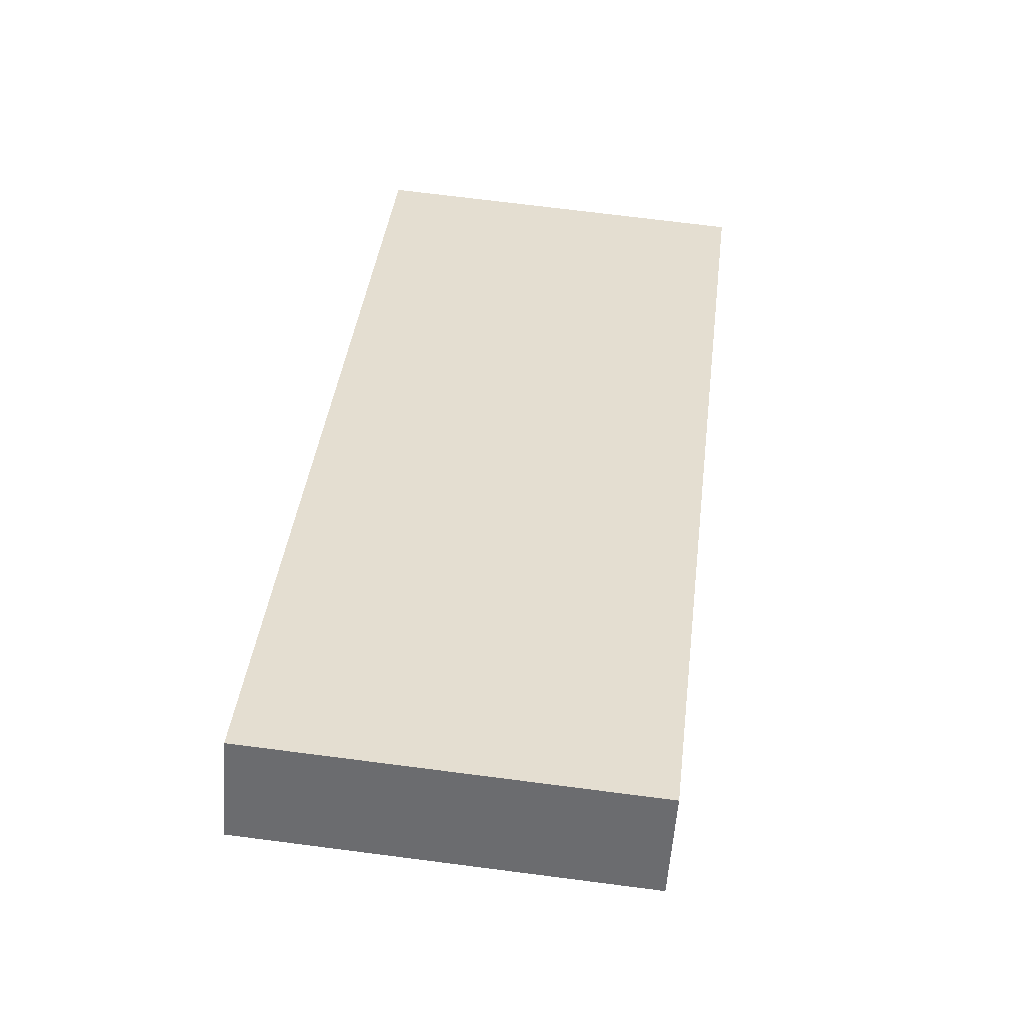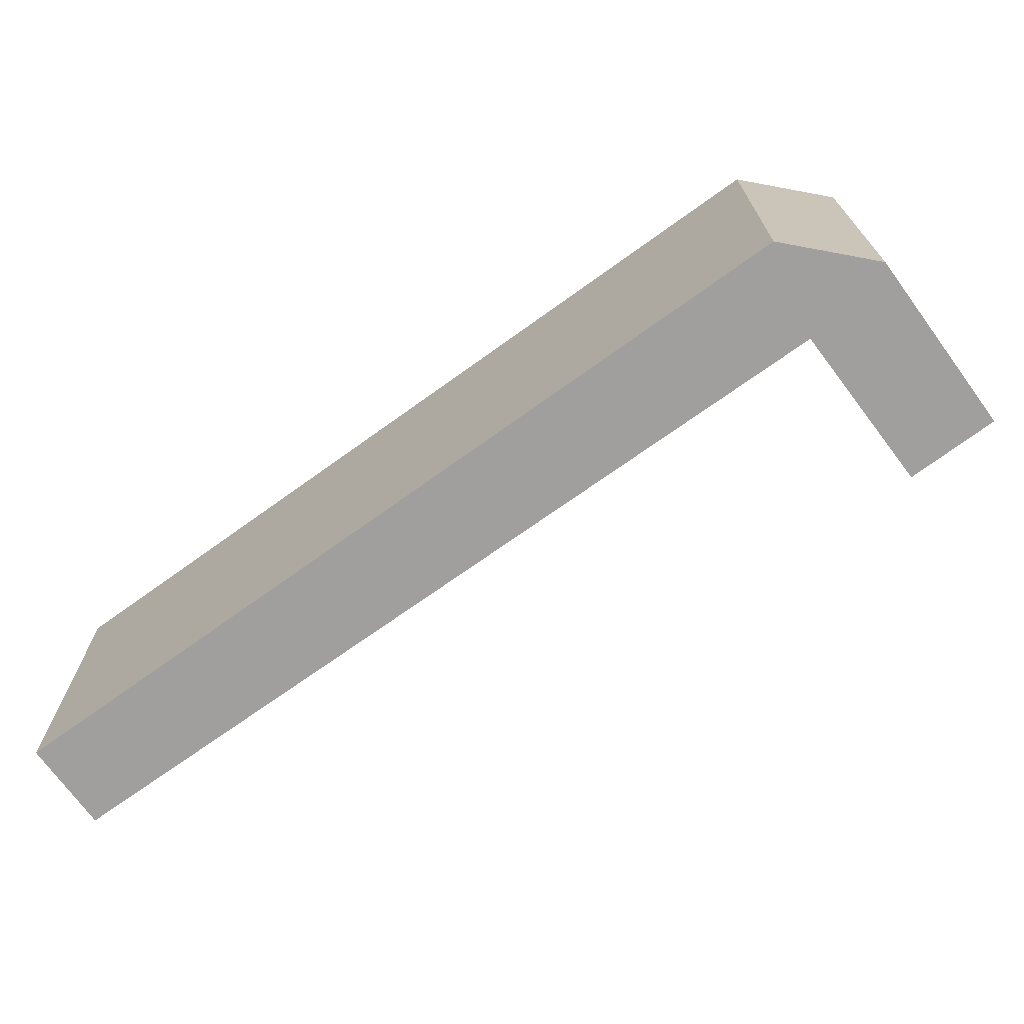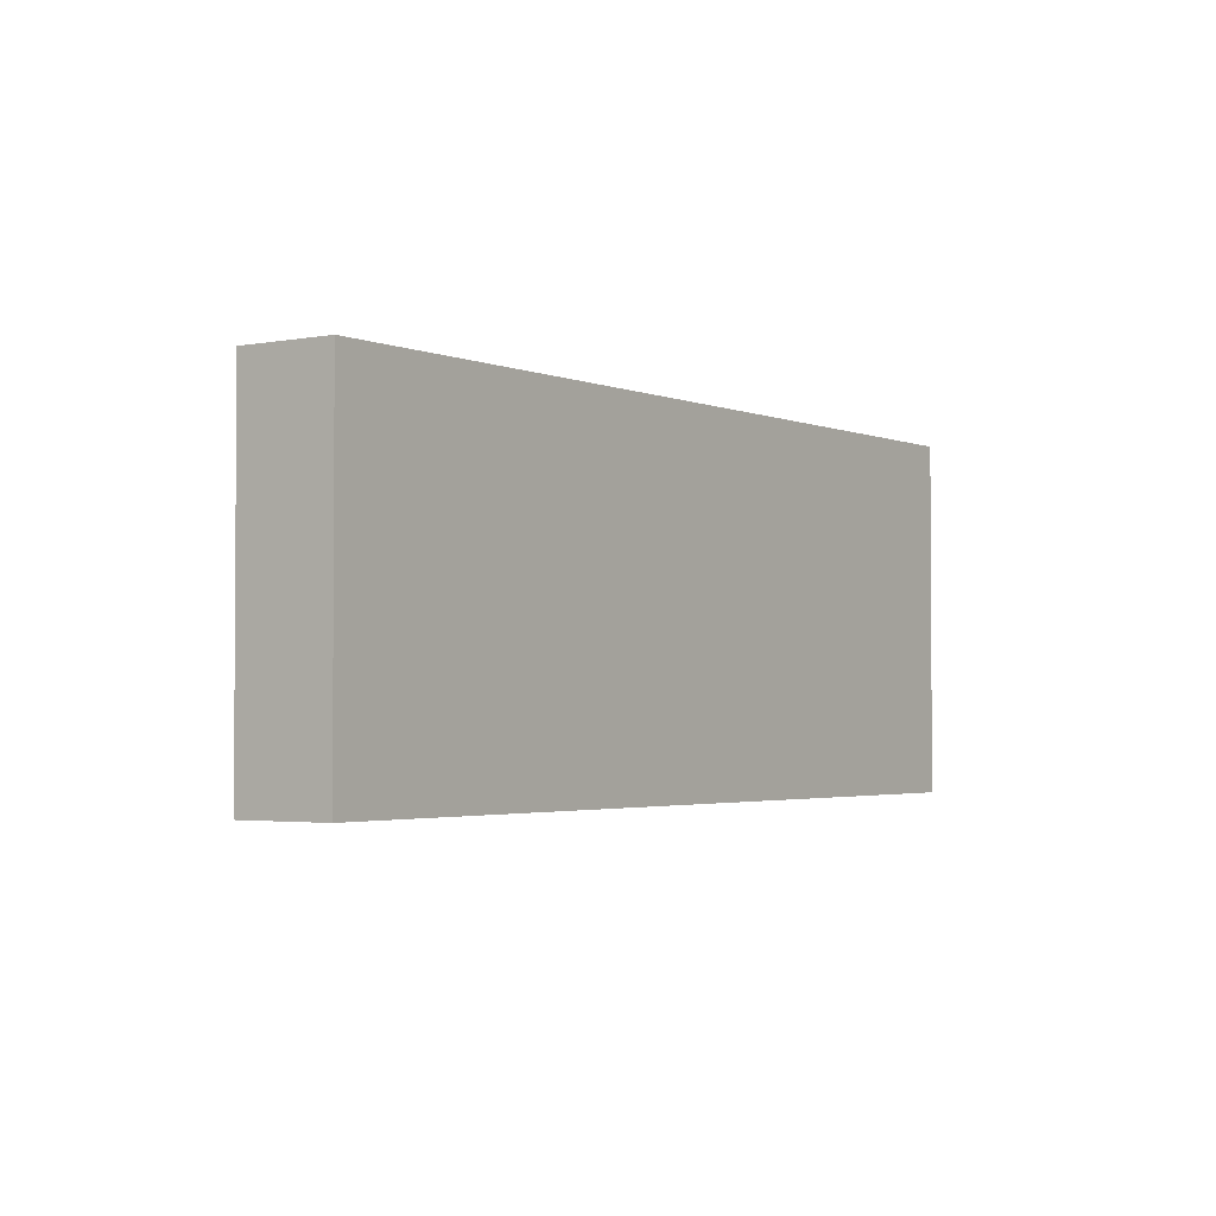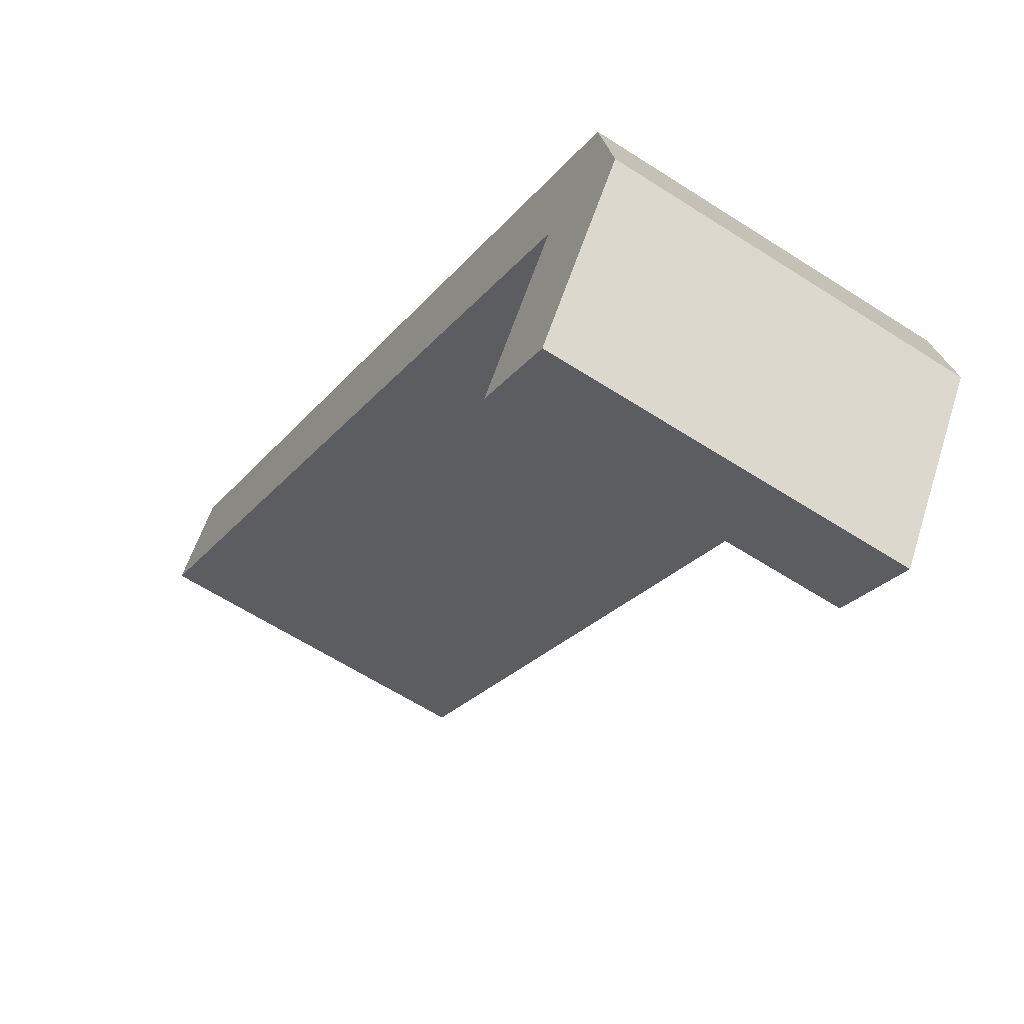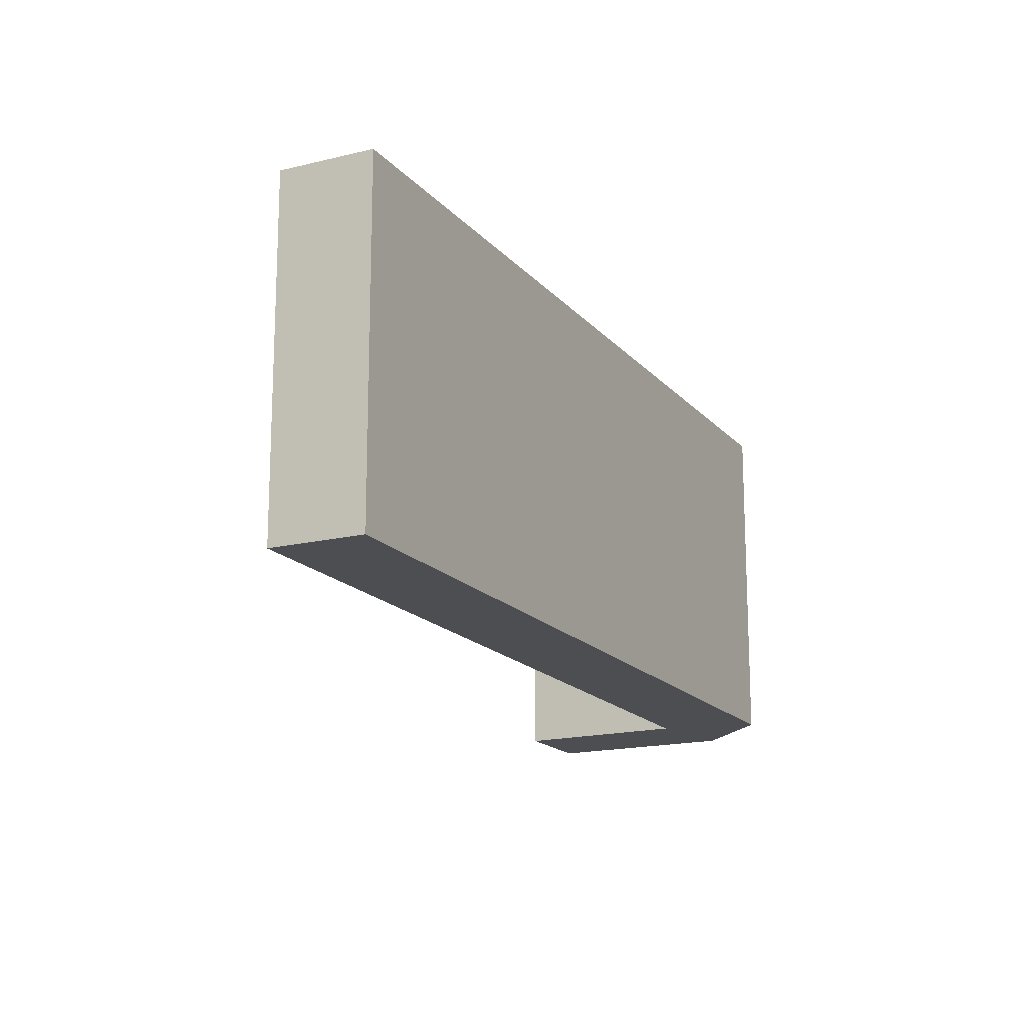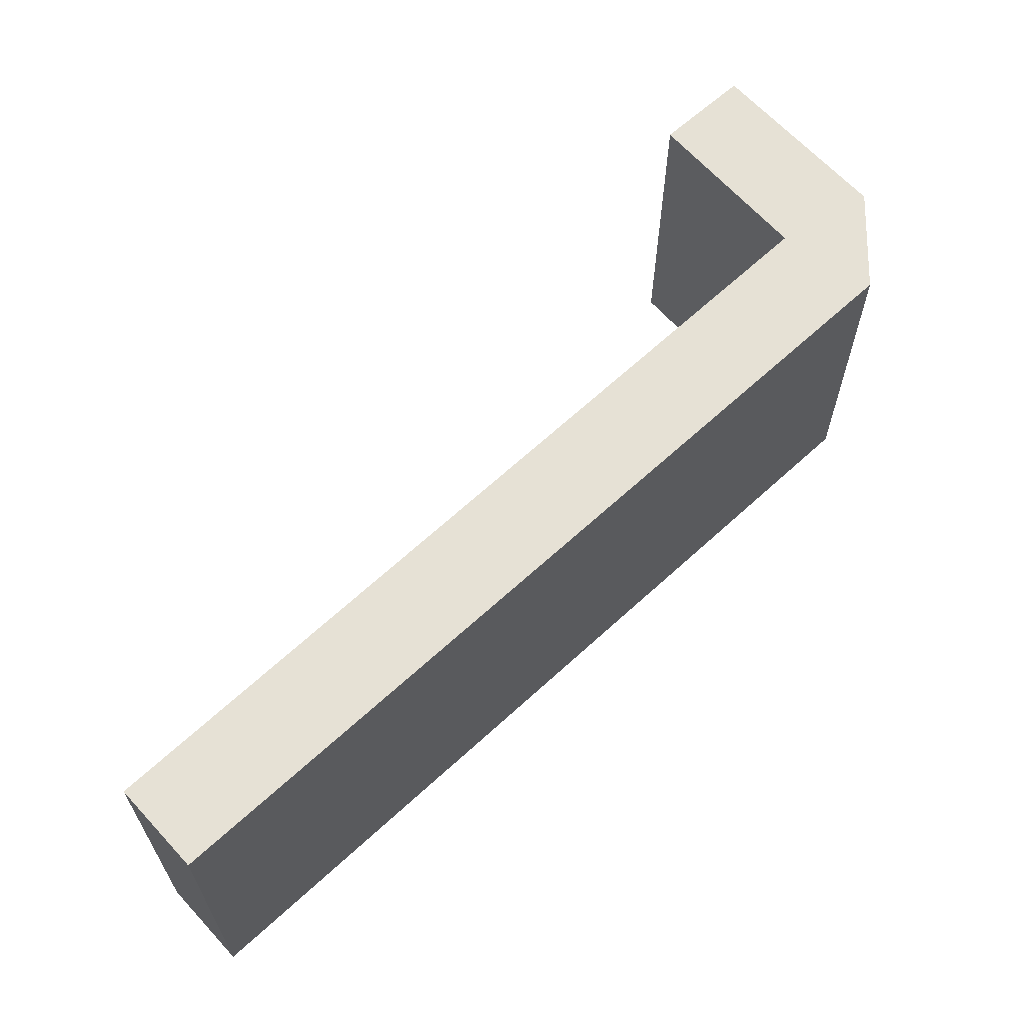
<metadata>
{"format":"obj","ext":"obj","renderer":"f3d","projection":"perspective","resolution":1024,"background":"white","views":[{"elev":69.2,"azim":-82.6,"up":"+Z"},{"elev":-71.5,"azim":69.6,"up":"+Y"},{"elev":-2.5,"azim":-21.3,"up":"+Y"},{"elev":-61.4,"azim":56.7,"up":"+Z"},{"elev":-16.7,"azim":-29.8,"up":"+Y"},{"elev":64.6,"azim":-9.0,"up":"+Y"}]}
</metadata>
<code>
v  0.532 3.512 0.802
v  7.403 3.512 -5.012
v  0 3.512 2.15e-16
v  8.163 3.512 -4.309
v  7.266 3.512 -7.035
v  6.45 3.512 -6.504
v  8.351 3.512 -5.393
v  6.45 3.983e-16 -6.504
v  7.403 3.069e-16 -5.012
v  0 0 0
v  0.532 -4.911e-17 0.802
v  7.266 4.308e-16 -7.035
v  8.163 2.638e-16 -4.309
v  8.351 3.302e-16 -5.393
g defaultobject
f 1 2 3
f 2 1 4
f 2 5 6
f 5 2 4
f 5 4 7
f 8 2 6
f 2 8 9
f 10 1 3
f 1 10 11
f 9 3 2
f 3 9 10
f 12 6 5
f 6 12 8
f 11 4 1
f 4 11 13
f 13 7 4
f 7 13 14
f 14 5 7
f 5 14 12
f 10 13 11
f 13 10 9
f 13 9 14
f 14 9 8
f 14 8 12

</code>
